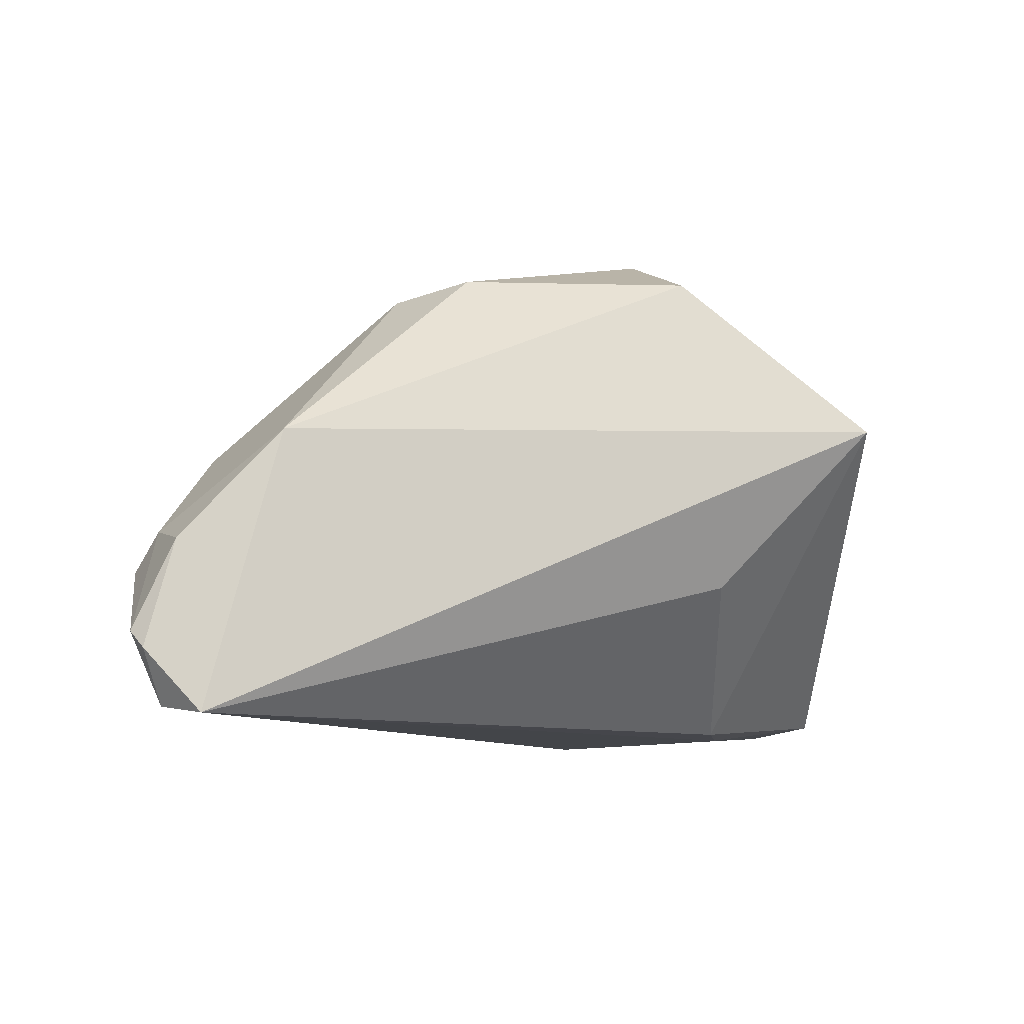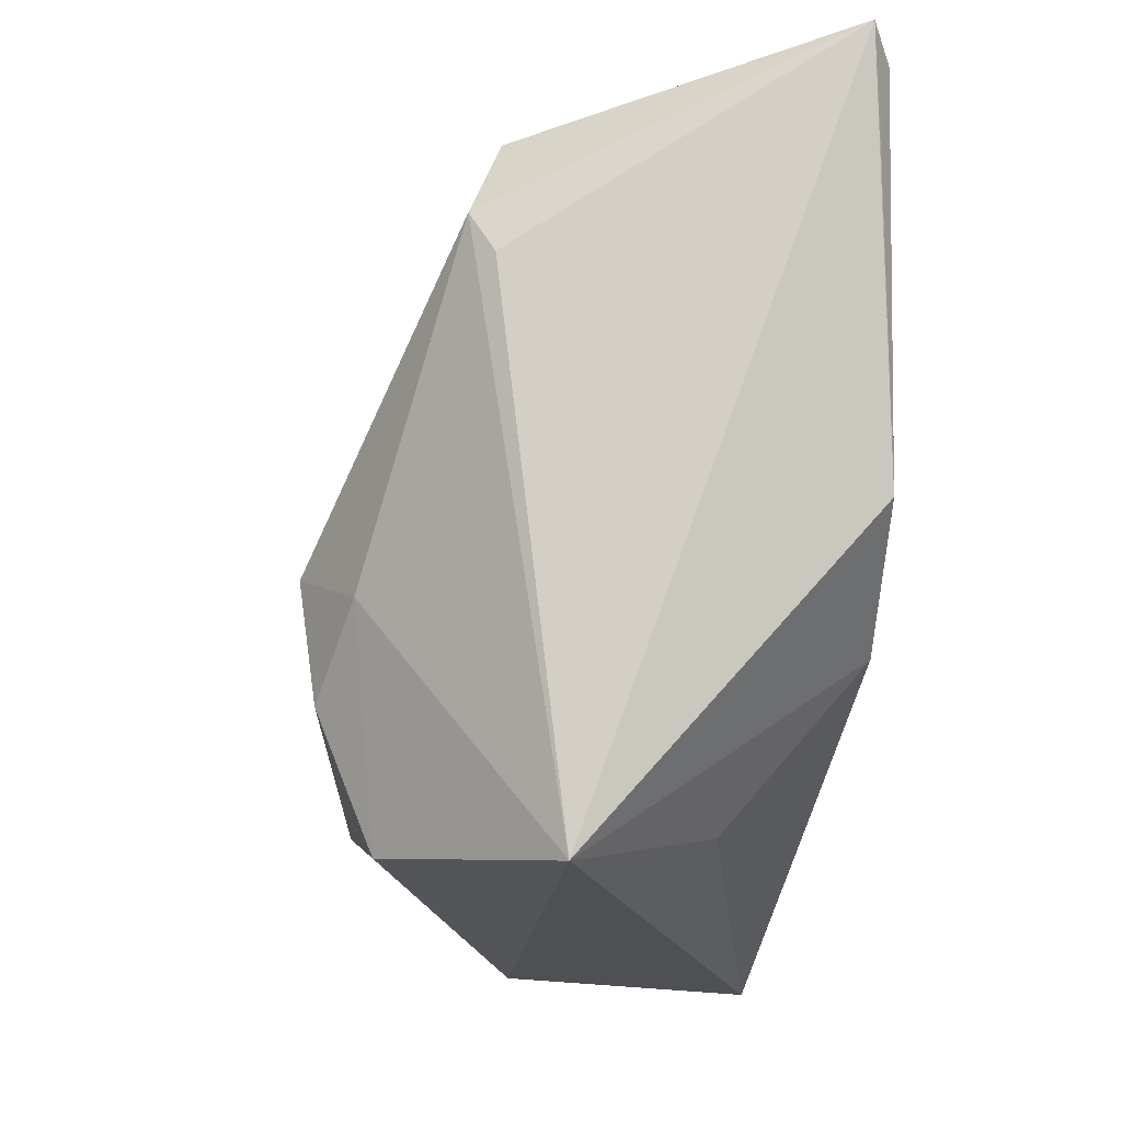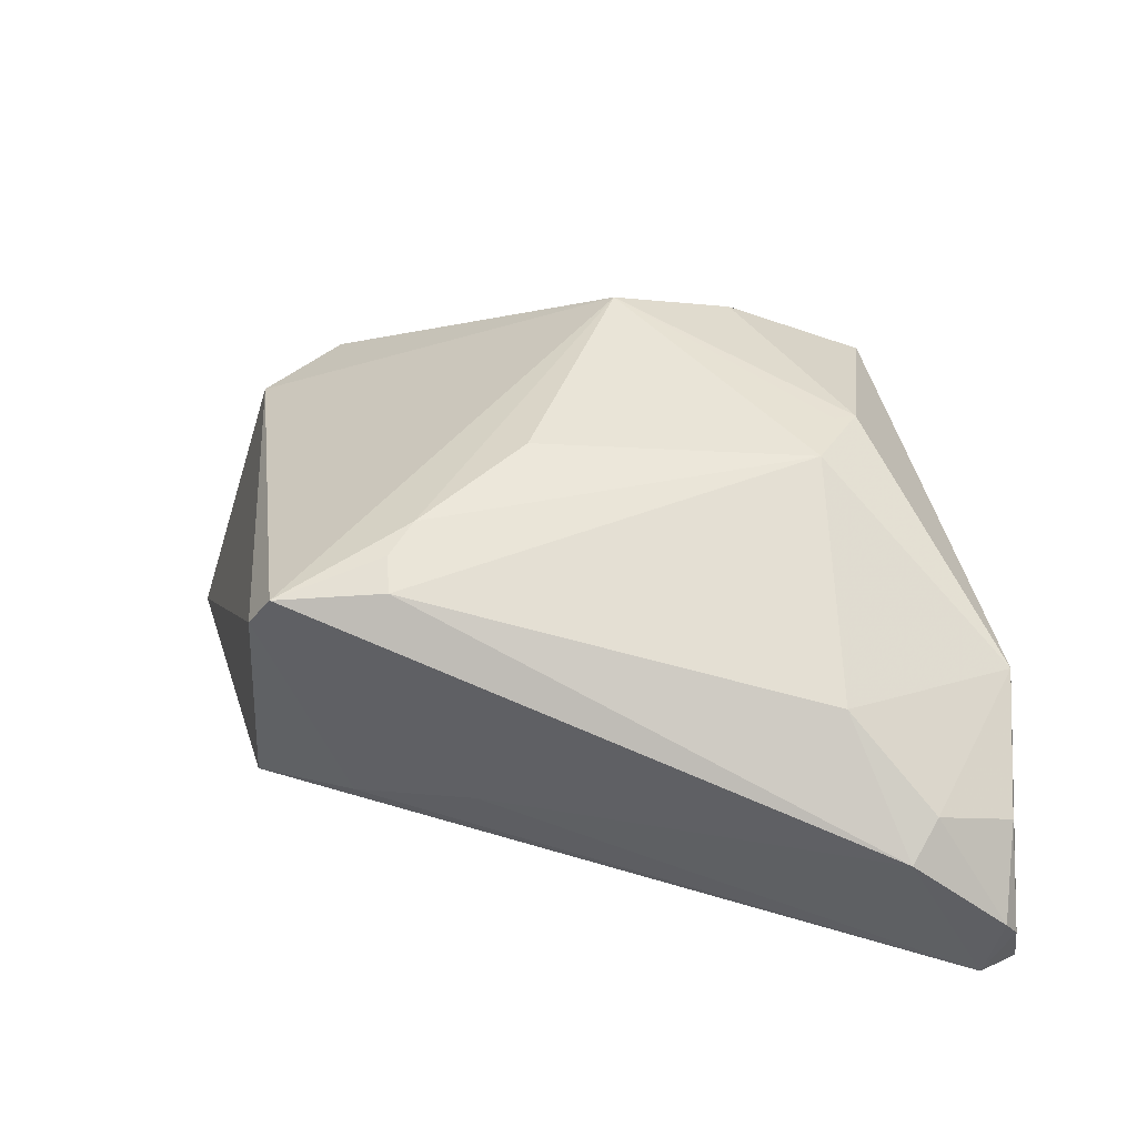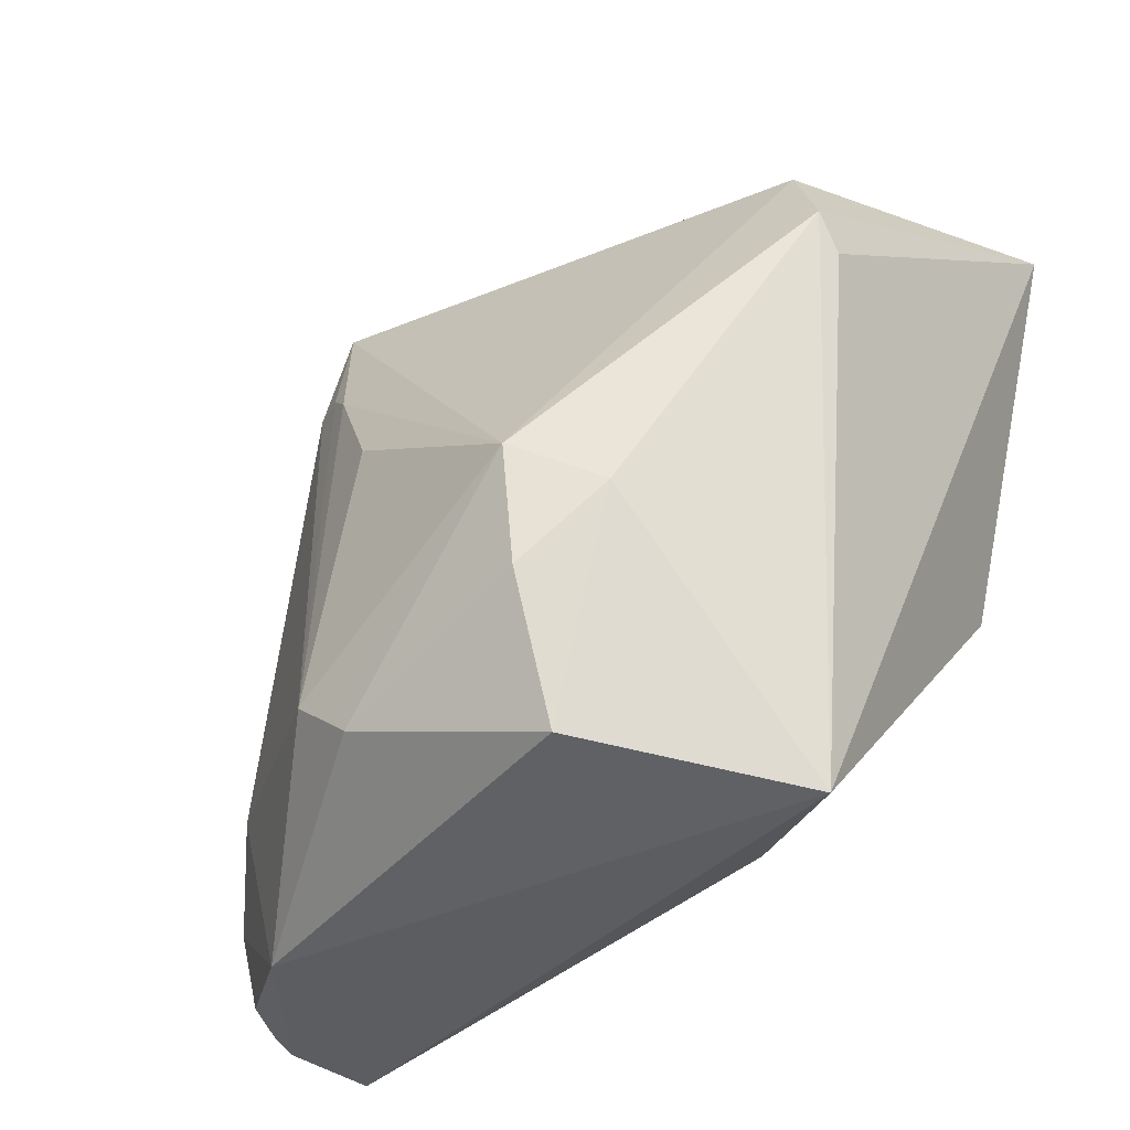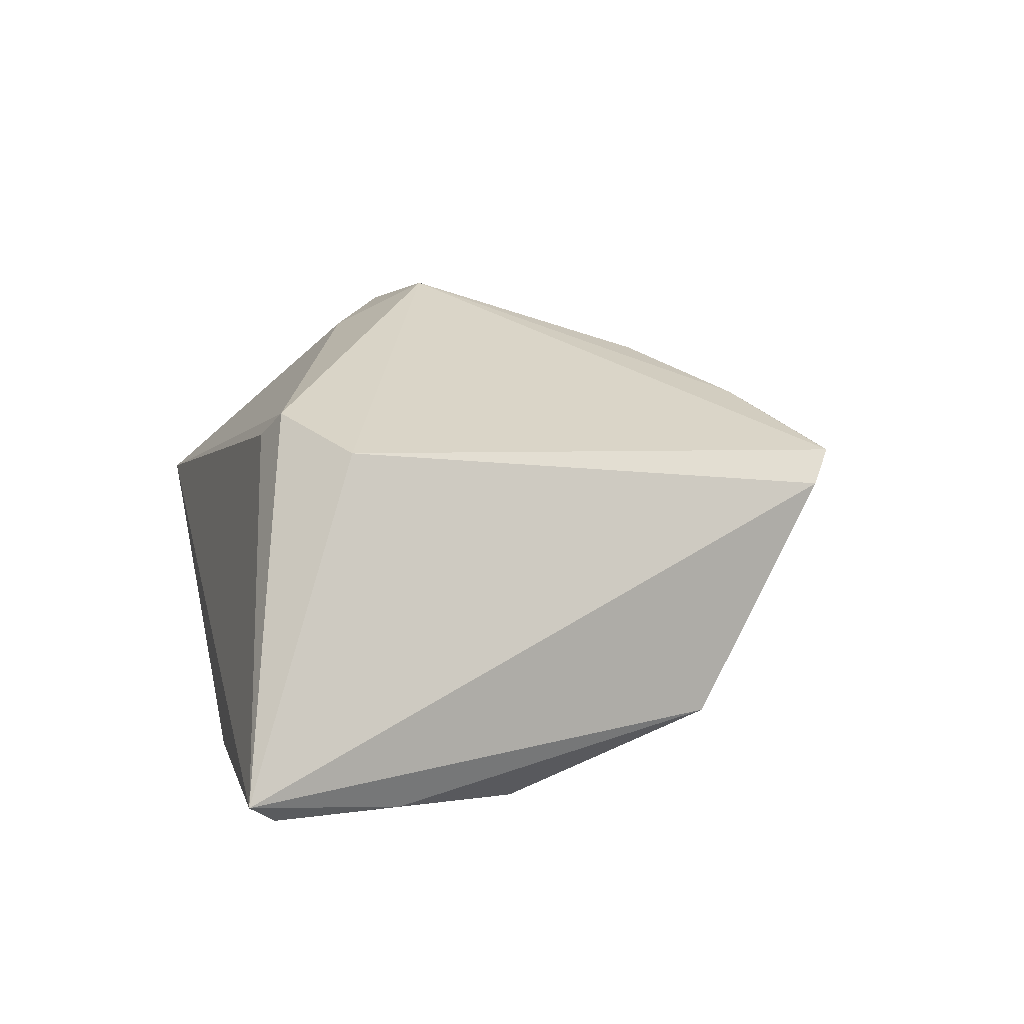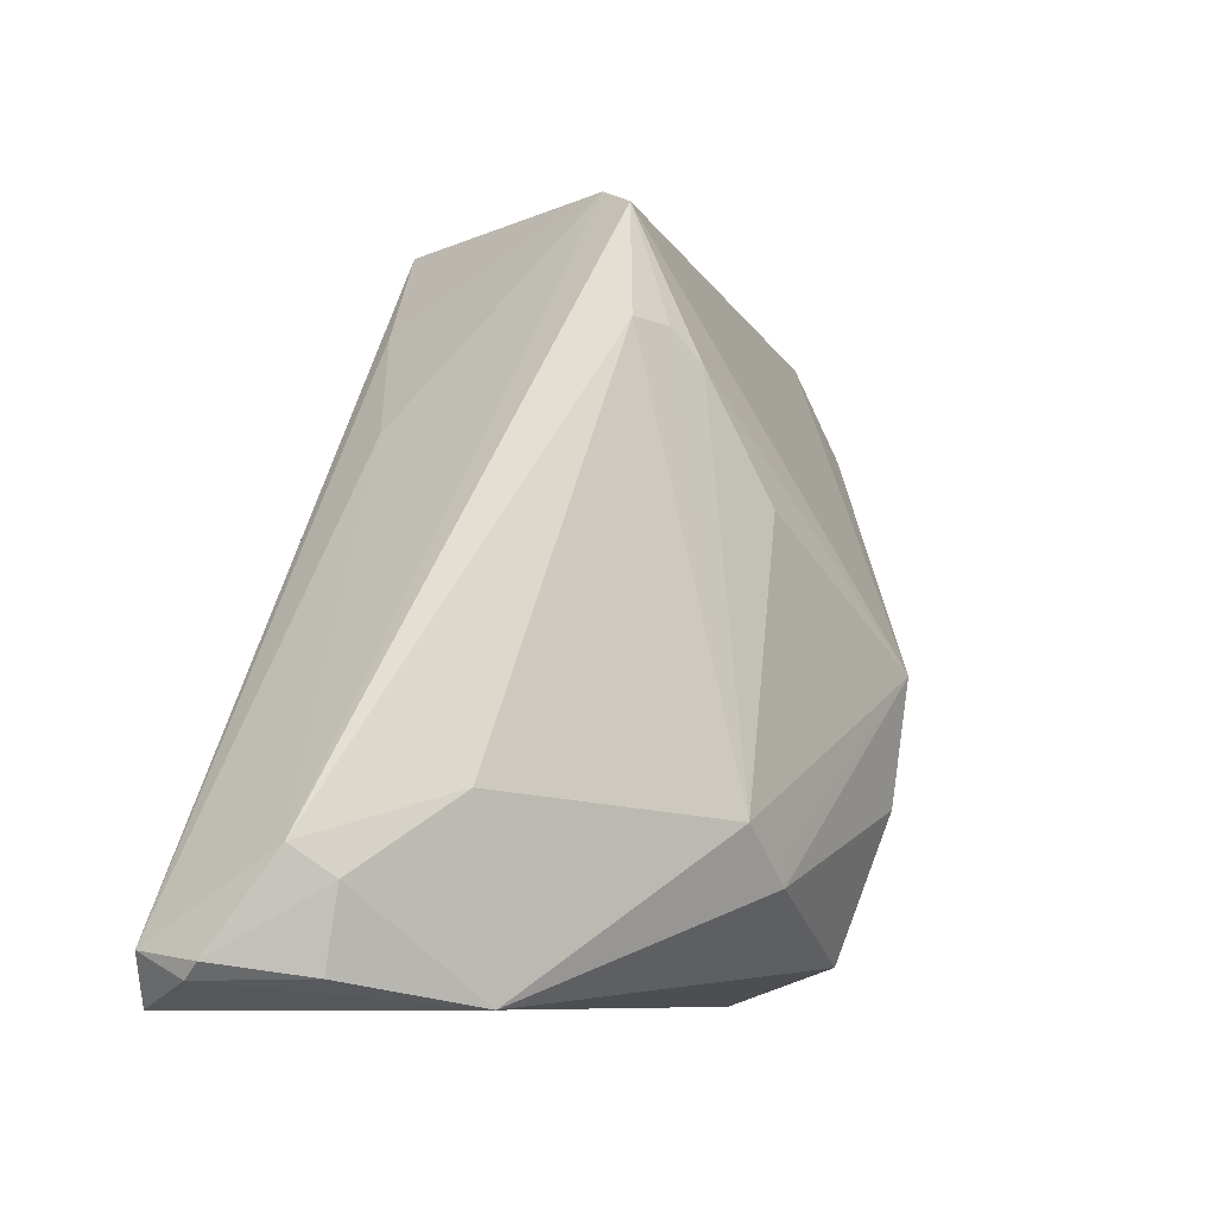
<metadata>
{"format":"obj","ext":"obj","renderer":"f3d","projection":"perspective","resolution":1024,"background":"white","views":[{"elev":-9.4,"azim":-14.4,"up":"+Z"},{"elev":-19.0,"azim":81.4,"up":"+Y"},{"elev":24.4,"azim":-100.3,"up":"+Z"},{"elev":-36.1,"azim":30.0,"up":"+Y"},{"elev":6.5,"azim":153.2,"up":"+Z"},{"elev":-8.2,"azim":-72.2,"up":"+Y"}]}
</metadata>
<code>
v -0.02375 0.02394 0.01403
v 0.01972 -0.012 0.0249
v -0.01386 -0.02784 0.02245
v -0.04505 -0.04209 -0.03026
v -0.04904 -0.03058 -0.00925
v -0.05241 -0.03778 -0.02128
v -0.02747 0.02431 0.01131
v -0.01361 0.007025 0.02182
v -0.02069 -0.02445 0.02081
v -0.02068 0.02061 0.0165
v 0.03367 0.039 -0.02724
v -0.05115 -0.03948 -0.02317
v 0.0389 -0.004902 -0.02834
v 0.04822 0.02799 -0.02584
v -0.05125 -0.02727 -0.01356
v 0.03658 0.03315 0.01179
v -0.02453 0.01498 -0.01613
v -0.04212 -0.02219 0.0007214
v -0.02451 0.03671 0.01018
v 0.02138 -0.01687 -0.03016
v -0.04787 -0.03933 -0.01107
v -0.0367 -0.04209 0.001084
v -0.01375 0.02775 -0.01971
v -0.04878 -0.0367 -0.02932
v 0.01601 0.03109 -0.0296
v 0.04099 0.02279 0.01575
v 0.01006 -0.007296 0.03026
v -0.02143 0.03894 0.006347
v -0.006004 0.03833 -0.02014
v -0.01335 -0.03048 0.02241
v 0.01628 -0.03572 -0.01413
v 0.0484 0.03908 -0.0271
v 0.01024 -0.02142 0.02821
v 0.02563 -0.006514 -0.03026
v 0.05241 0.04209 -0.02457
v 0.03247 -0.04209 0.004099
v 0.0418 0.01828 0.01301
v 0.01105 -0.03788 0.02165
f 28 16 35
f 29 28 35
f 35 37 36
f 15 28 17
f 8 9 27
f 35 36 13
f 13 36 20
f 28 29 23
f 23 17 28
f 22 36 38
f 20 36 31
f 11 29 35
f 20 31 4
f 4 31 36
f 36 22 4
f 16 27 26
f 35 16 26
f 26 37 35
f 26 36 37
f 30 22 38
f 9 22 30
f 32 11 35
f 29 11 25
f 11 32 25
f 10 9 8
f 8 27 10
f 19 28 15
f 15 7 19
f 16 28 19
f 19 27 16
f 19 10 27
f 18 7 15
f 9 7 18
f 18 22 9
f 2 26 27
f 38 36 2
f 36 26 2
f 3 27 9
f 9 30 3
f 3 30 27
f 35 13 14
f 14 32 35
f 13 32 14
f 34 13 20
f 34 32 13
f 34 25 32
f 20 4 34
f 4 25 34
f 29 25 24
f 24 25 4
f 24 23 29
f 17 23 24
f 15 17 24
f 24 6 15
f 1 7 9
f 9 10 1
f 1 19 7
f 10 19 1
f 5 21 22
f 22 18 5
f 5 18 15
f 15 6 5
f 5 6 21
f 38 2 33
f 33 2 27
f 33 30 38
f 27 30 33
f 12 24 4
f 6 24 12
f 21 6 12
f 12 4 22
f 22 21 12

</code>
